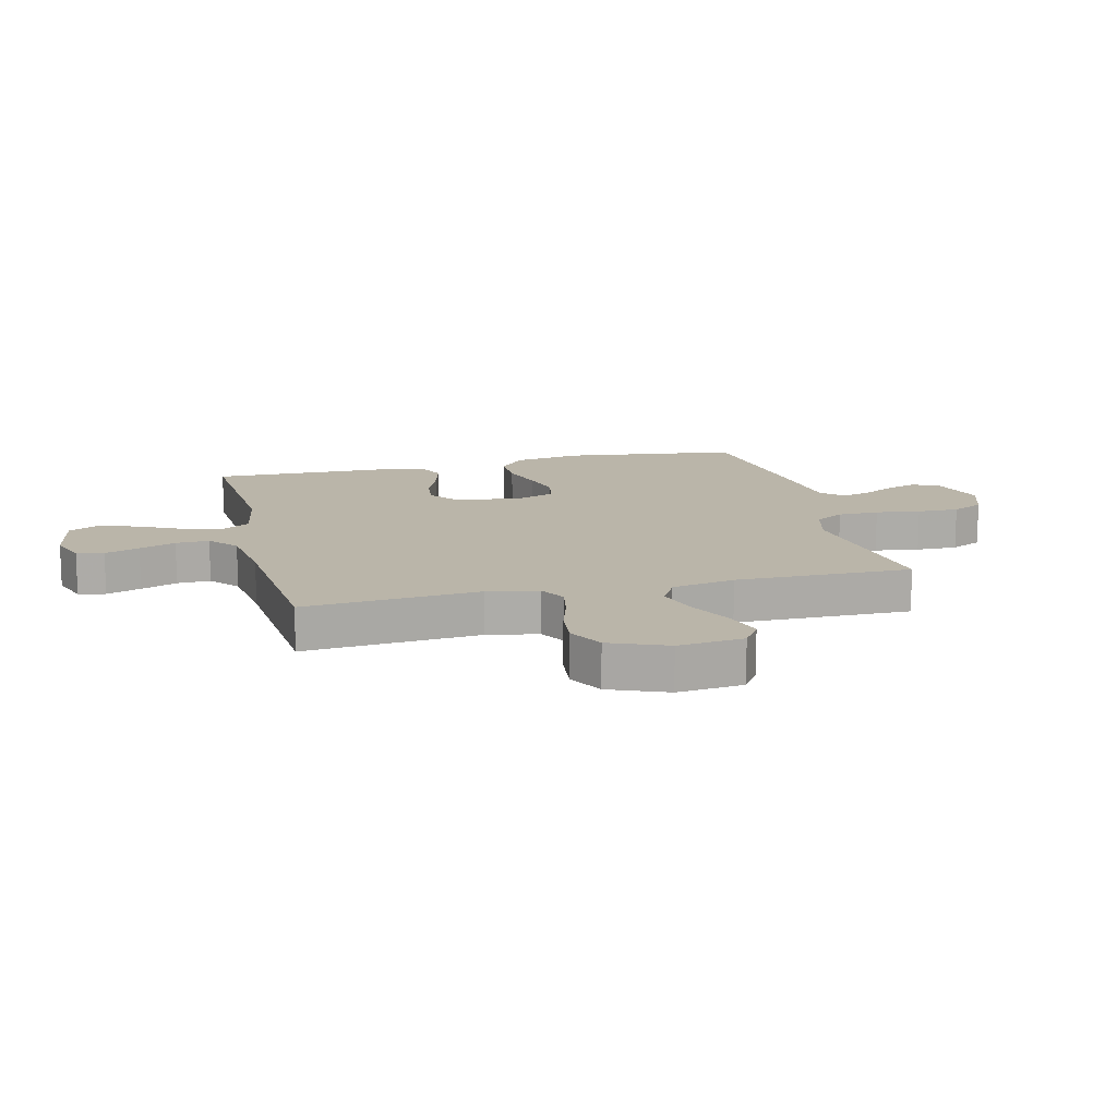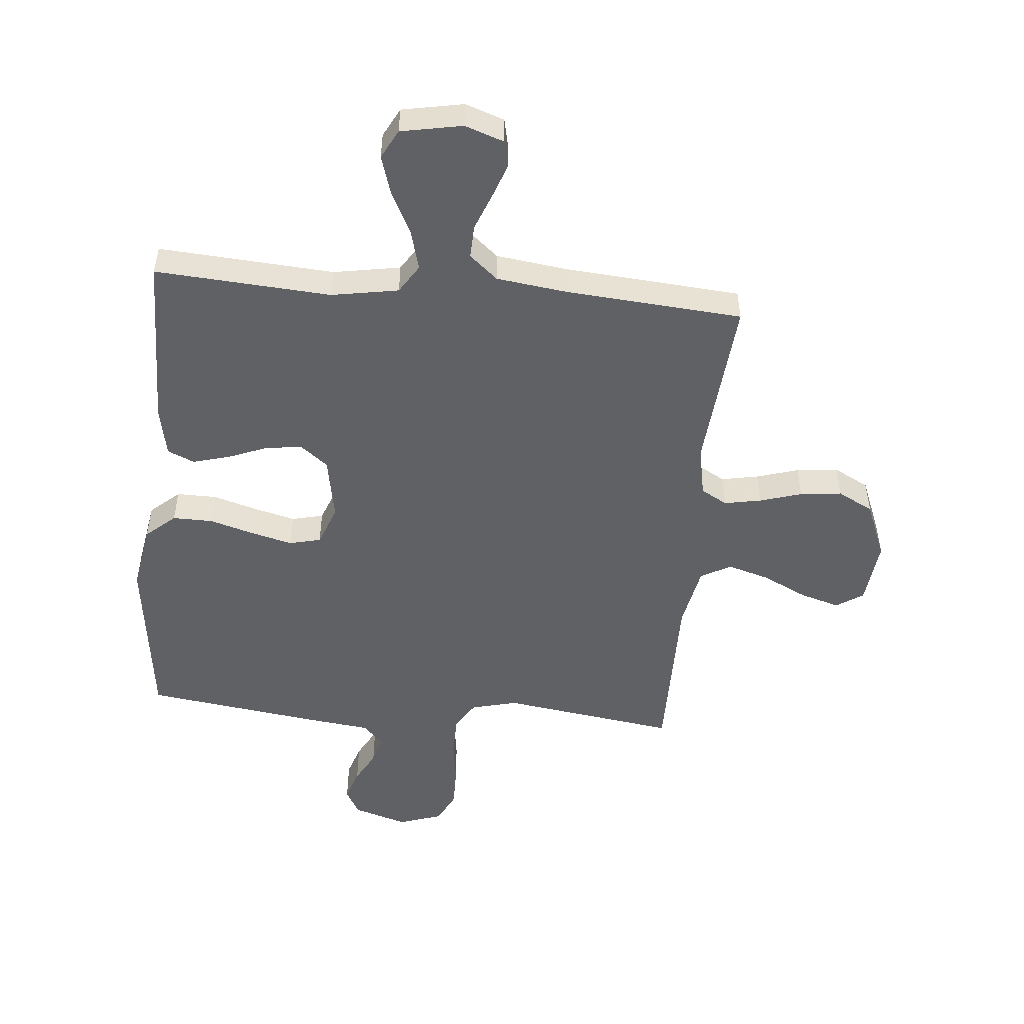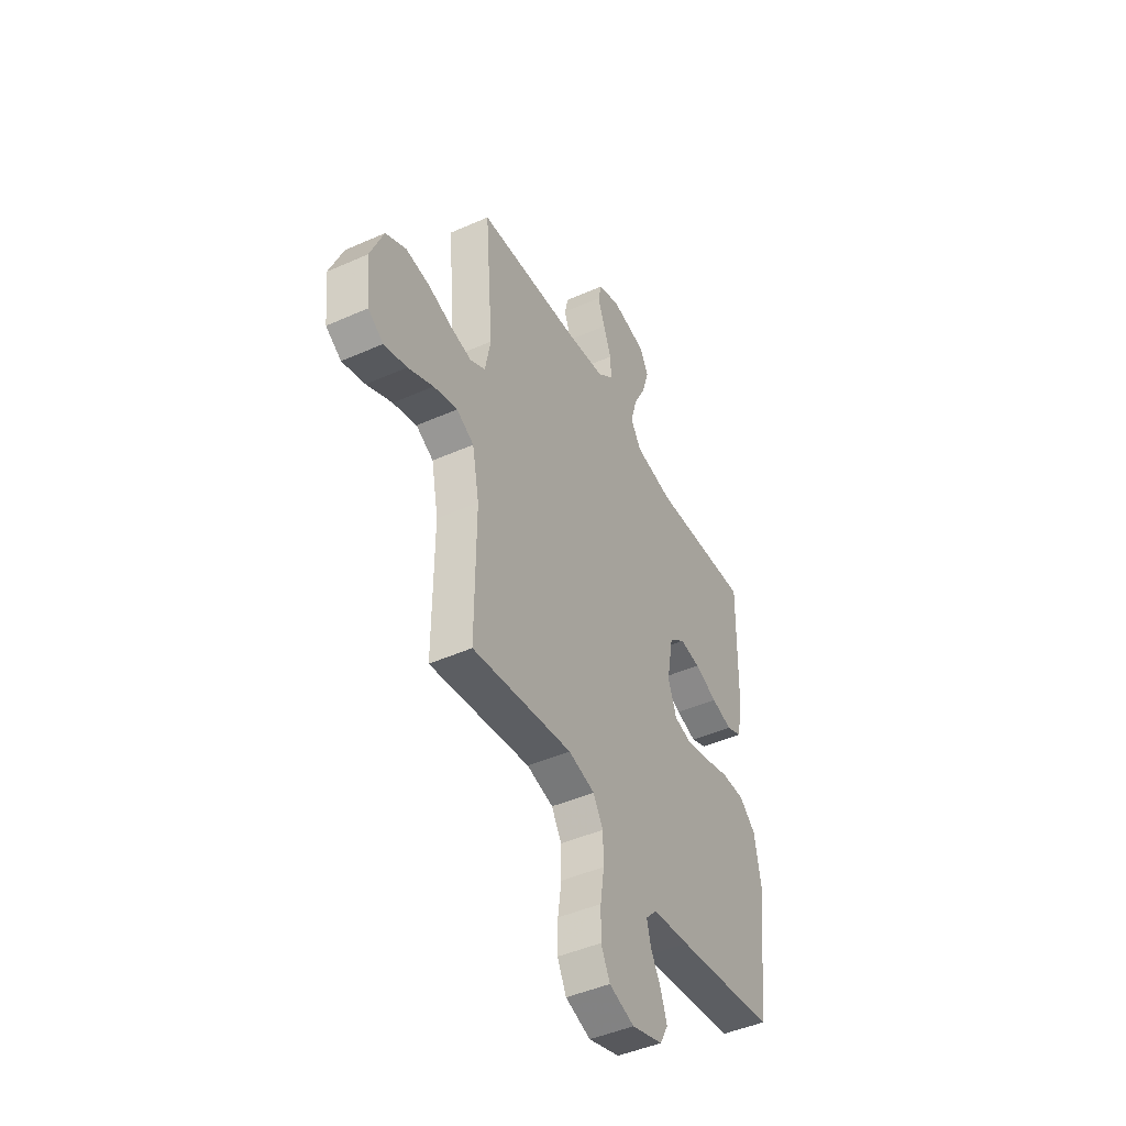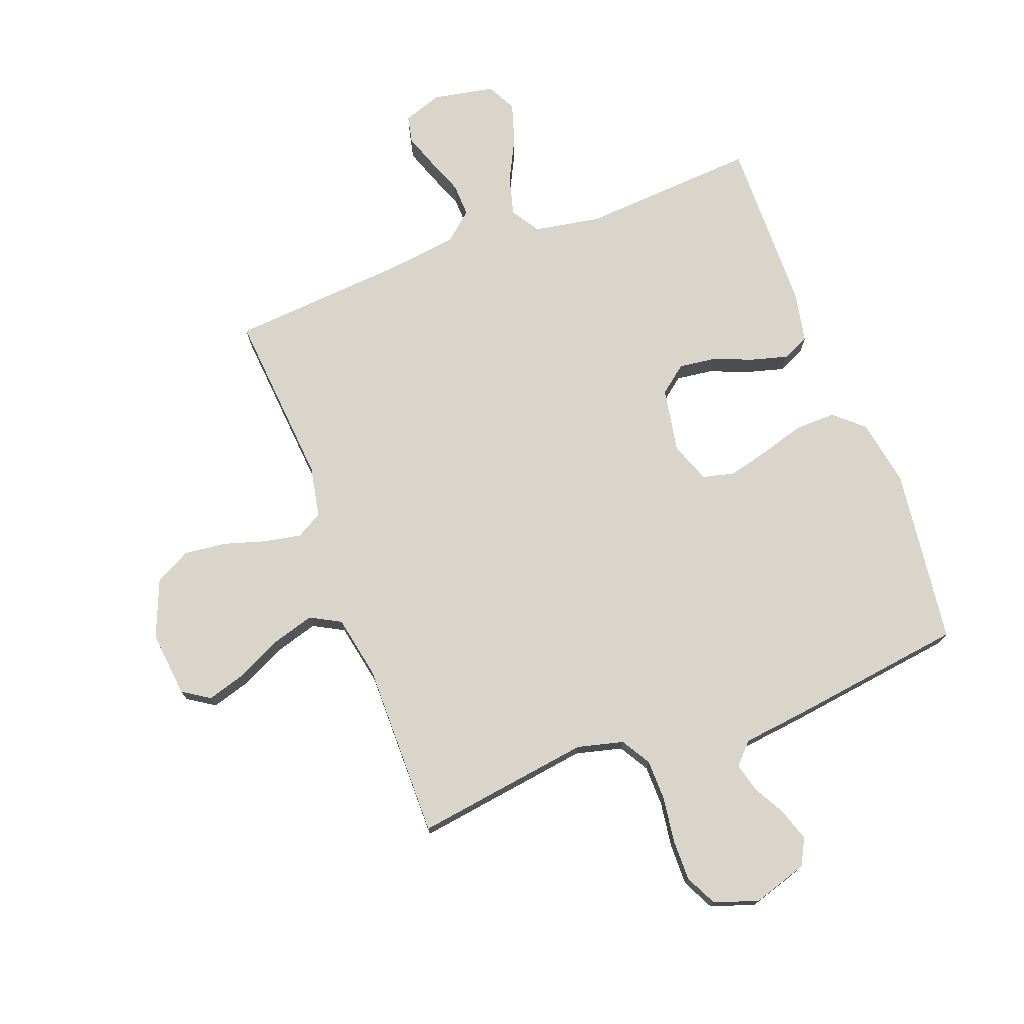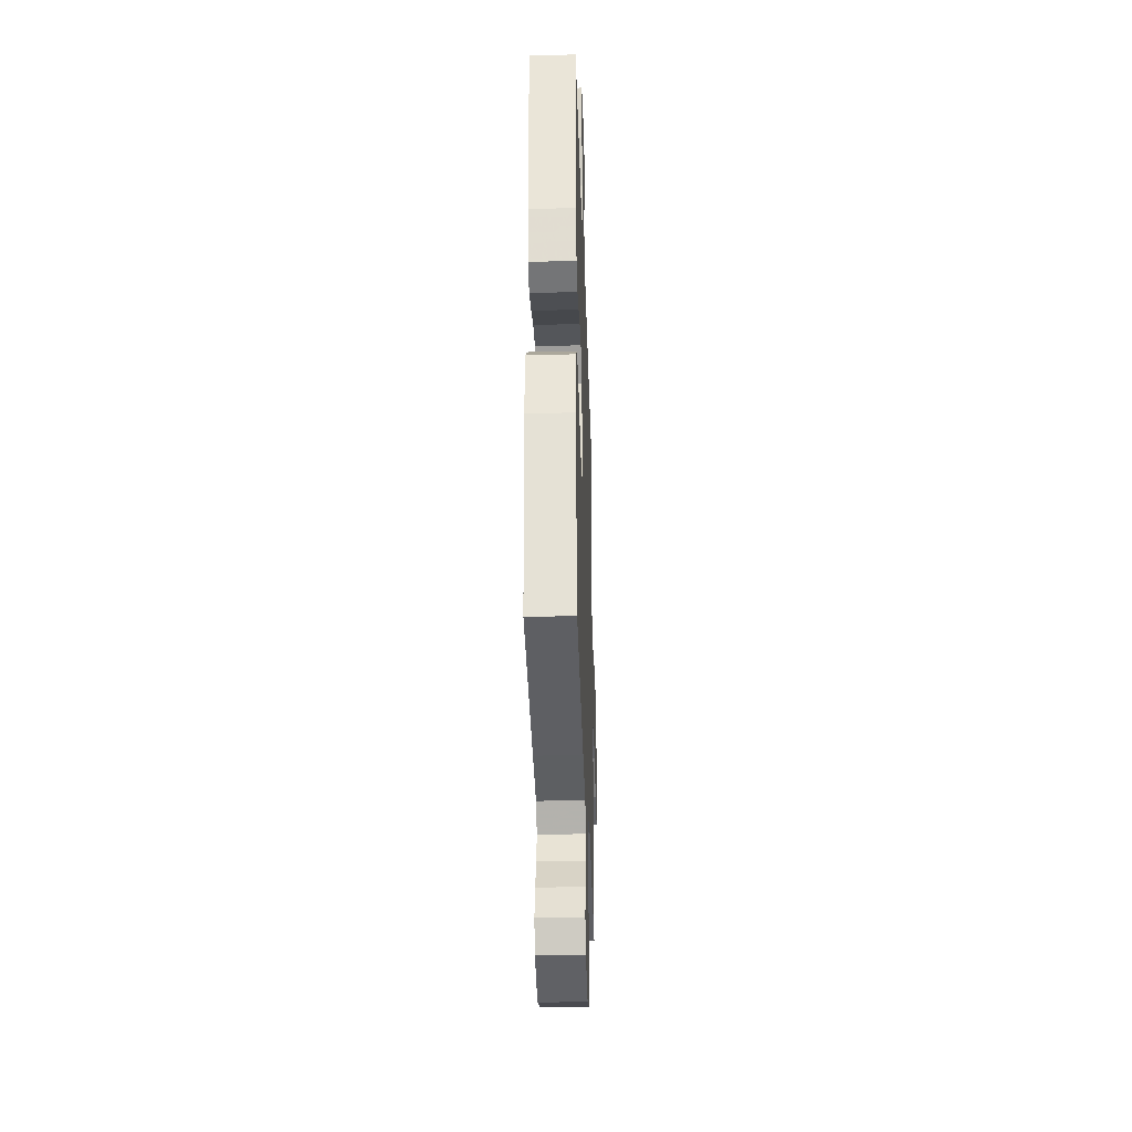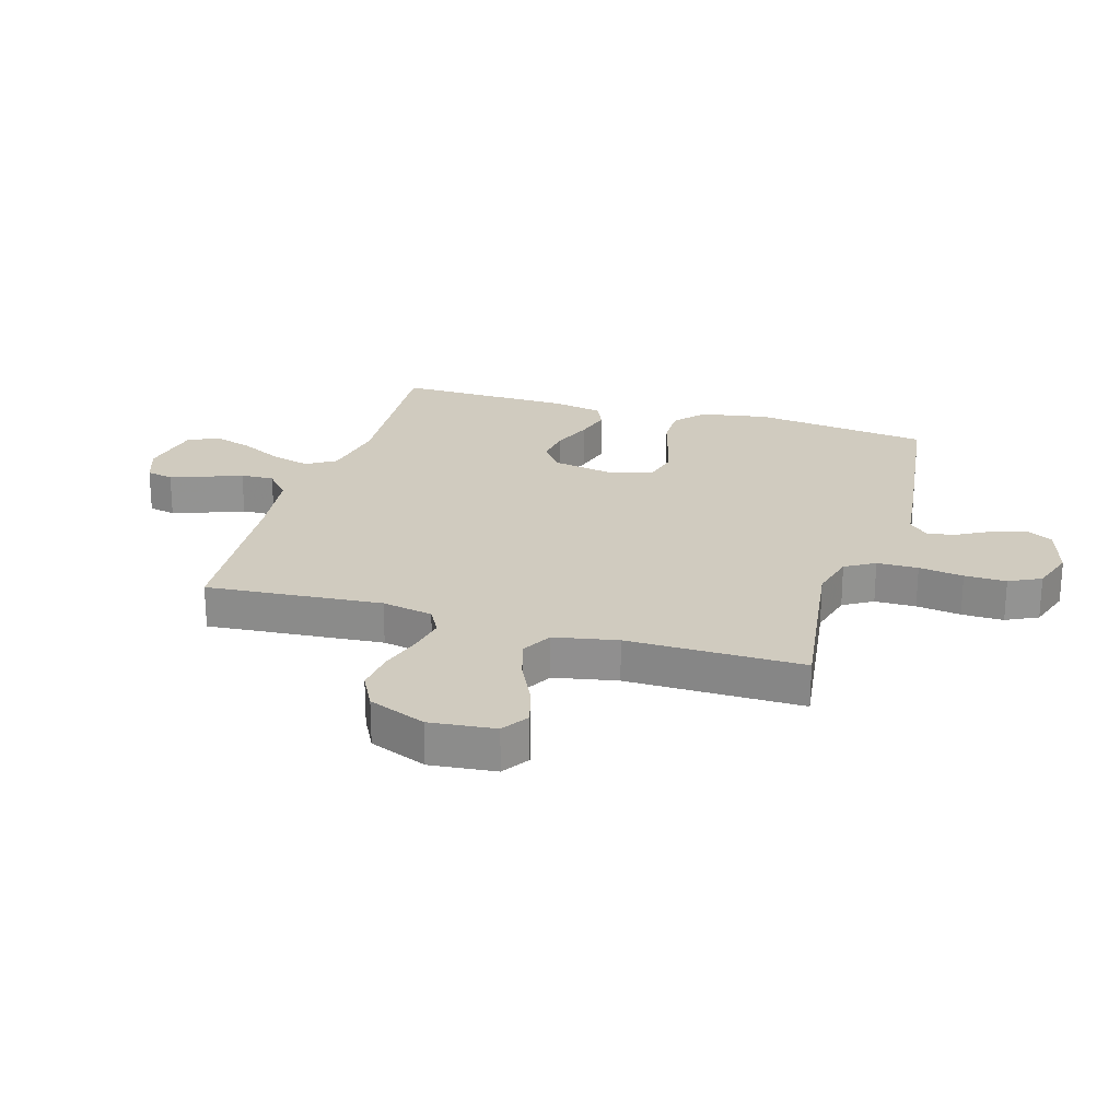
<metadata>
{"format":"obj","ext":"obj","renderer":"f3d","projection":"perspective","resolution":1024,"background":"white","views":[{"elev":13.7,"azim":76.2,"up":"+Y"},{"elev":-50.3,"azim":-5.3,"up":"+Y"},{"elev":-45.6,"azim":117.1,"up":"+Z"},{"elev":74.4,"azim":159.4,"up":"+Y"},{"elev":-33.0,"azim":-88.2,"up":"+Z"},{"elev":23.7,"azim":106.7,"up":"+Y"}]}
</metadata>
<code>
v 0.5 0.07 0.5
v 0.475 0.07 0.2
v 0.492 0.07 0.113
v 0.537 0.07 0.088
v 0.6 0.07 0.1
v 0.672 0.07 0.122
v 0.743 0.07 0.13
v 0.804 0.07 0.098
v 0.844 0.07 0
v 0.832 0.07 -0.112
v 0.786 0.07 -0.142
v 0.718 0.07 -0.122
v 0.642 0.07 -0.085
v 0.571 0.07 -0.064
v 0.519 0.07 -0.092
v 0.498 0.07 -0.2
v 0.5 0.07 -0.5
v 0.2 0.07 -0.457
v 0.121 0.07 -0.477
v 0.091 0.07 -0.527
v 0.09 0.07 -0.597
v 0.101 0.07 -0.673
v 0.102 0.07 -0.744
v 0.075 0.07 -0.798
v 0 0.07 -0.823
v -0.093 0.07 -0.794
v -0.117 0.07 -0.749
v -0.099 0.07 -0.694
v -0.069 0.07 -0.639
v -0.056 0.07 -0.59
v -0.09 0.07 -0.554
v -0.2 0.07 -0.541
v -0.5 0.07 -0.5
v -0.538 0.07 -0.2
v -0.518 0.07 -0.085
v -0.468 0.07 -0.041
v -0.399 0.07 -0.042
v -0.324 0.07 -0.064
v -0.253 0.07 -0.082
v -0.199 0.07 -0.069
v -0.173 0.07 0
v -0.193 0.07 0.11
v -0.24 0.07 0.147
v -0.302 0.07 0.139
v -0.37 0.07 0.112
v -0.432 0.07 0.095
v -0.478 0.07 0.115
v -0.495 0.07 0.2
v -0.5 0.07 0.5
v -0.2 0.07 0.48
v -0.086 0.07 0.5
v -0.055 0.07 0.549
v -0.073 0.07 0.616
v -0.11 0.07 0.689
v -0.131 0.07 0.757
v -0.105 0.07 0.807
v 0 0.07 0.827
v 0.066 0.07 0.804
v 0.076 0.07 0.758
v 0.055 0.07 0.699
v 0.031 0.07 0.637
v 0.029 0.07 0.58
v 0.077 0.07 0.539
v 0.2 0.07 0.523
v 0.5 0 0.5
v 0.475 0 0.2
v 0.492 0 0.113
v 0.537 0 0.088
v 0.6 0 0.1
v 0.672 0 0.122
v 0.743 0 0.13
v 0.804 0 0.098
v 0.844 0 0
v 0.832 0 -0.112
v 0.786 0 -0.142
v 0.718 0 -0.122
v 0.642 0 -0.085
v 0.571 0 -0.064
v 0.519 0 -0.092
v 0.498 0 -0.2
v 0.5 0 -0.5
v 0.2 0 -0.457
v 0.121 0 -0.477
v 0.091 0 -0.527
v 0.09 0 -0.597
v 0.101 0 -0.673
v 0.102 0 -0.744
v 0.075 0 -0.798
v 0 0 -0.823
v -0.093 0 -0.794
v -0.117 0 -0.749
v -0.099 0 -0.694
v -0.069 0 -0.639
v -0.056 0 -0.59
v -0.09 0 -0.554
v -0.2 0 -0.541
v -0.5 0 -0.5
v -0.538 0 -0.2
v -0.518 0 -0.085
v -0.468 0 -0.041
v -0.399 0 -0.042
v -0.324 0 -0.064
v -0.253 0 -0.082
v -0.199 0 -0.069
v -0.173 0 0
v -0.193 0 0.11
v -0.24 0 0.147
v -0.302 0 0.139
v -0.37 0 0.112
v -0.432 0 0.095
v -0.478 0 0.115
v -0.495 0 0.2
v -0.5 0 0.5
v -0.2 0 0.48
v -0.086 0 0.5
v -0.055 0 0.549
v -0.073 0 0.616
v -0.11 0 0.689
v -0.131 0 0.757
v -0.105 0 0.807
v 0 0 0.827
v 0.066 0 0.804
v 0.076 0 0.758
v 0.055 0 0.699
v 0.031 0 0.637
v 0.029 0 0.58
v 0.077 0 0.539
v 0.2 0 0.523
f 59 60 61
f 58 59 61
f 57 58 61
f 56 57 61
f 55 56 61
f 54 55 61
f 53 54 61
f 52 53 61 62
f 51 52 62 63
f 48 49 50
f 47 48 50
f 46 47 50
f 45 46 50
f 44 45 50
f 43 44 50 51
f 51 63 64
f 43 51 64
f 42 43 64
f 36 37 38
f 35 36 38
f 34 35 38
f 33 34 38
f 32 33 38
f 31 32 38
f 30 31 38 39
f 27 28 29
f 26 27 29
f 25 26 29
f 24 25 29
f 23 24 29
f 22 23 29
f 21 22 29
f 20 21 29 30
f 30 39 40
f 20 30 40
f 19 20 40
f 16 17 18
f 19 40 41
f 18 19 41
f 16 18 41
f 15 16 41
f 11 12 13
f 10 11 13
f 9 10 13
f 8 9 13
f 7 8 13
f 6 7 13
f 5 6 13
f 4 5 13 14
f 64 1 2
f 42 64 2
f 41 42 2
f 14 15 41
f 4 14 41
f 3 4 41
f 2 3 41
f 125 124 123
f 125 123 122
f 125 122 121
f 125 121 120
f 125 120 119
f 125 119 118
f 125 118 117
f 126 125 117 116
f 127 126 116 115
f 114 113 112
f 114 112 111
f 114 111 110
f 114 110 109
f 114 109 108
f 115 114 108 107
f 128 127 115
f 128 115 107
f 128 107 106
f 102 101 100
f 102 100 99
f 102 99 98
f 102 98 97
f 102 97 96
f 102 96 95
f 103 102 95 94
f 93 92 91
f 93 91 90
f 93 90 89
f 93 89 88
f 93 88 87
f 93 87 86
f 93 86 85
f 94 93 85 84
f 104 103 94
f 104 94 84
f 104 84 83
f 82 81 80
f 105 104 83
f 105 83 82
f 105 82 80
f 105 80 79
f 77 76 75
f 77 75 74
f 77 74 73
f 77 73 72
f 77 72 71
f 77 71 70
f 77 70 69
f 78 77 69 68
f 66 65 128
f 66 128 106
f 66 106 105
f 105 79 78
f 105 78 68
f 105 68 67
f 105 67 66
f 1 65 66 2
f 2 66 67 3
f 3 67 68 4
f 4 68 69 5
f 5 69 70 6
f 6 70 71 7
f 7 71 72 8
f 8 72 73 9
f 9 73 74 10
f 10 74 75 11
f 11 75 76 12
f 12 76 77 13
f 13 77 78 14
f 14 78 79 15
f 15 79 80 16
f 16 80 81 17
f 17 81 82 18
f 18 82 83 19
f 19 83 84 20
f 20 84 85 21
f 21 85 86 22
f 22 86 87 23
f 23 87 88 24
f 24 88 89 25
f 25 89 90 26
f 26 90 91 27
f 27 91 92 28
f 28 92 93 29
f 29 93 94 30
f 30 94 95 31
f 31 95 96 32
f 32 96 97 33
f 33 97 98 34
f 34 98 99 35
f 35 99 100 36
f 36 100 101 37
f 37 101 102 38
f 38 102 103 39
f 39 103 104 40
f 40 104 105 41
f 41 105 106 42
f 42 106 107 43
f 43 107 108 44
f 44 108 109 45
f 45 109 110 46
f 46 110 111 47
f 47 111 112 48
f 48 112 113 49
f 49 113 114 50
f 50 114 115 51
f 51 115 116 52
f 52 116 117 53
f 53 117 118 54
f 54 118 119 55
f 55 119 120 56
f 56 120 121 57
f 57 121 122 58
f 58 122 123 59
f 59 123 124 60
f 60 124 125 61
f 61 125 126 62
f 62 126 127 63
f 63 127 128 64
f 64 128 65 1

</code>
